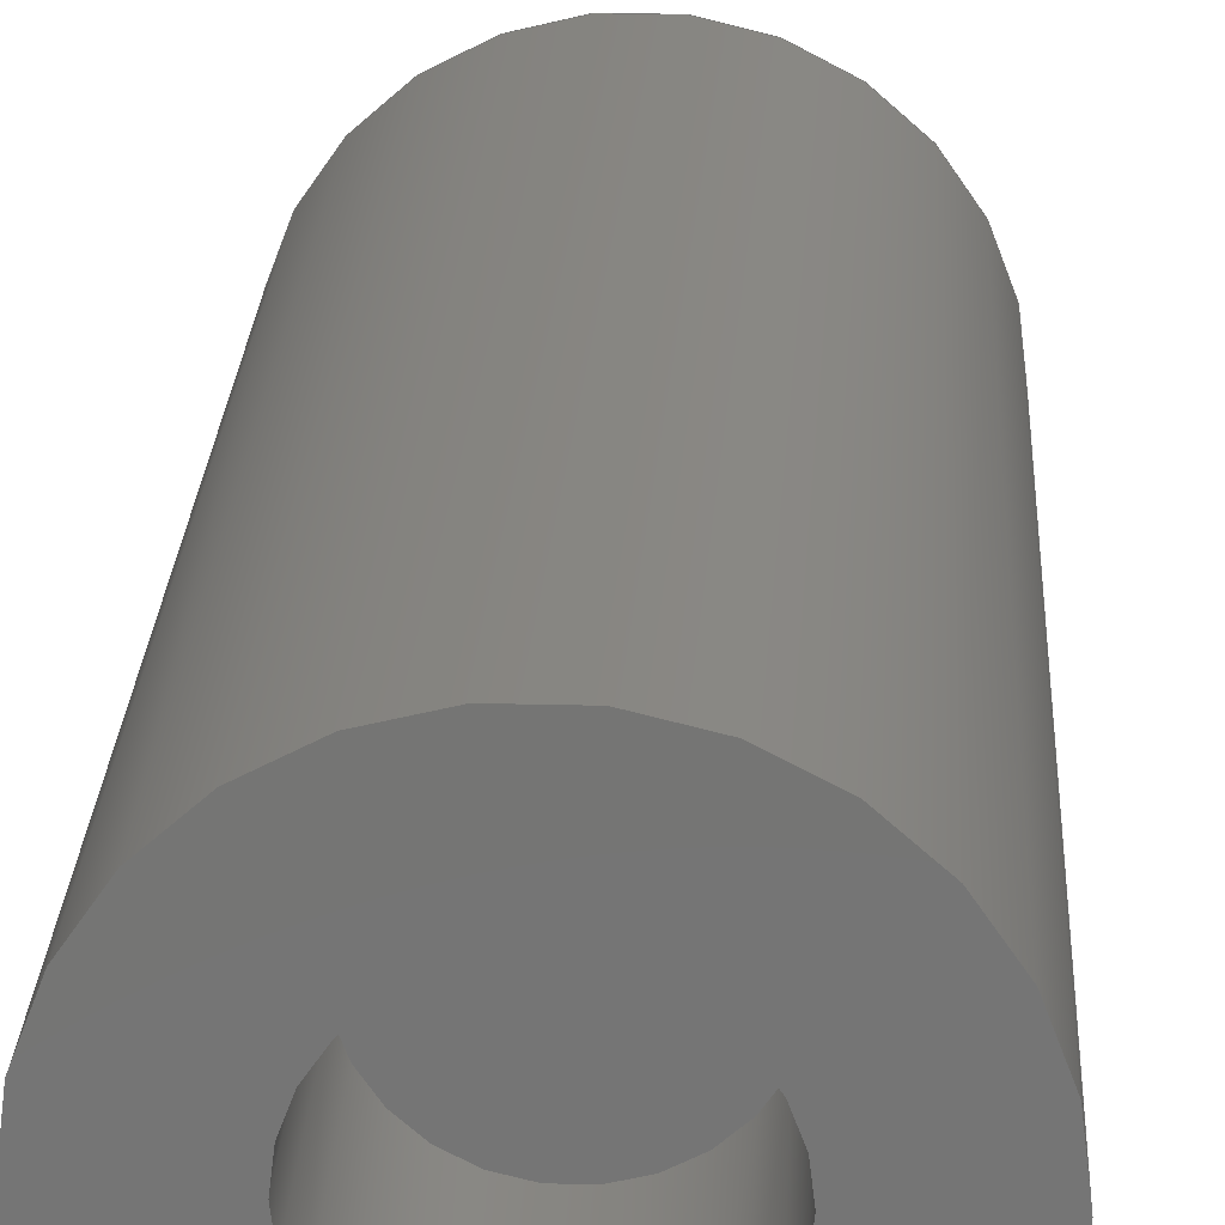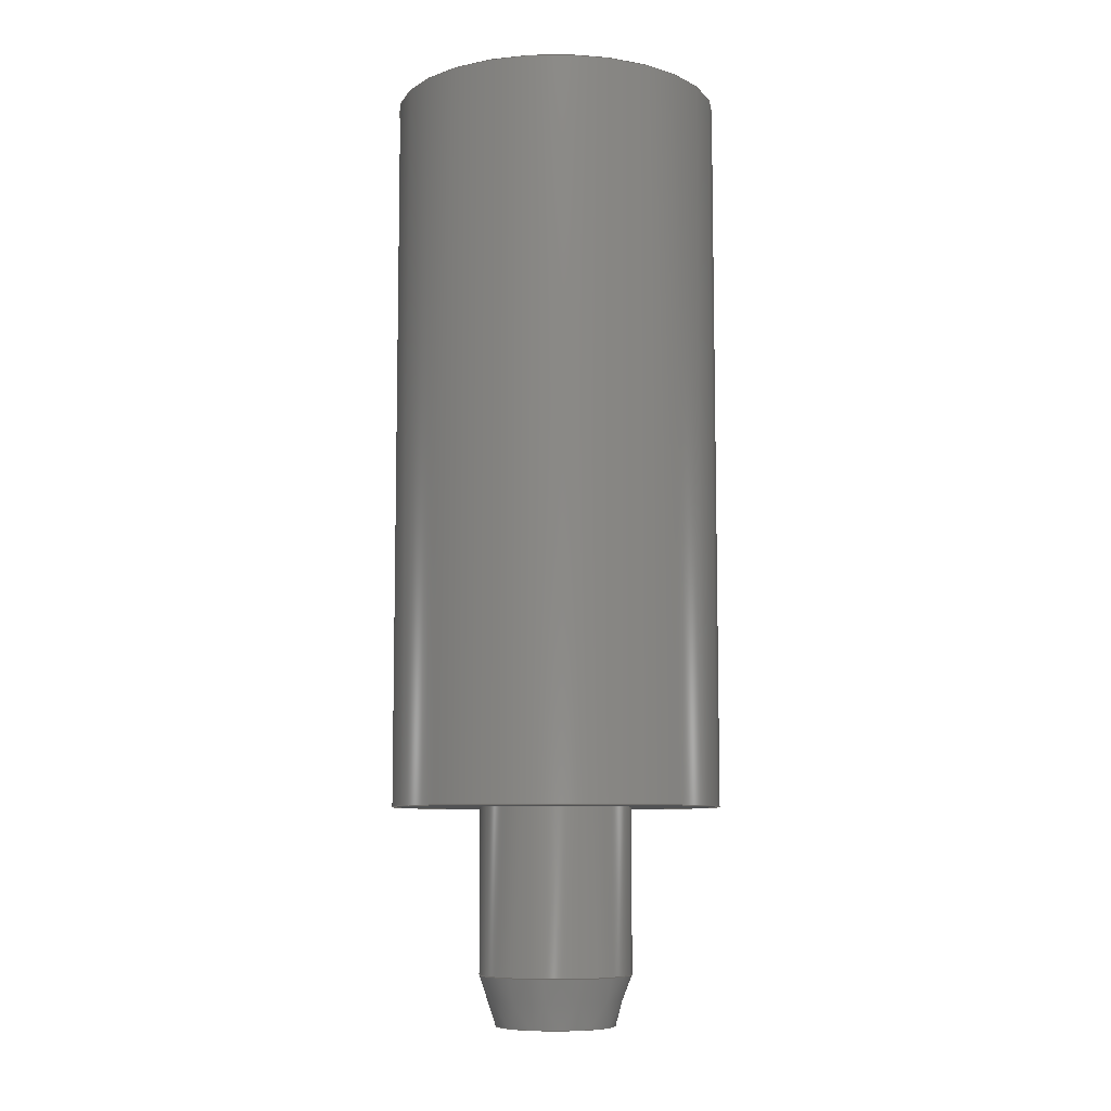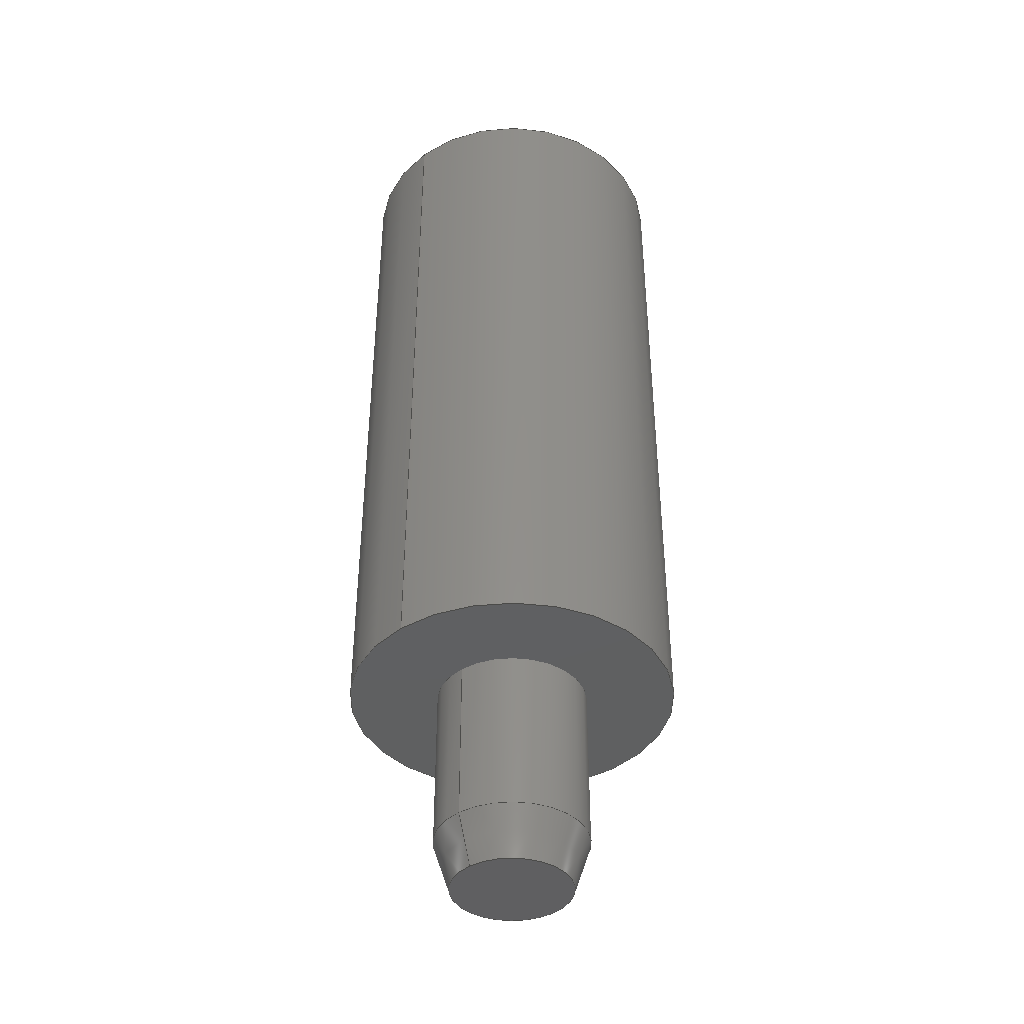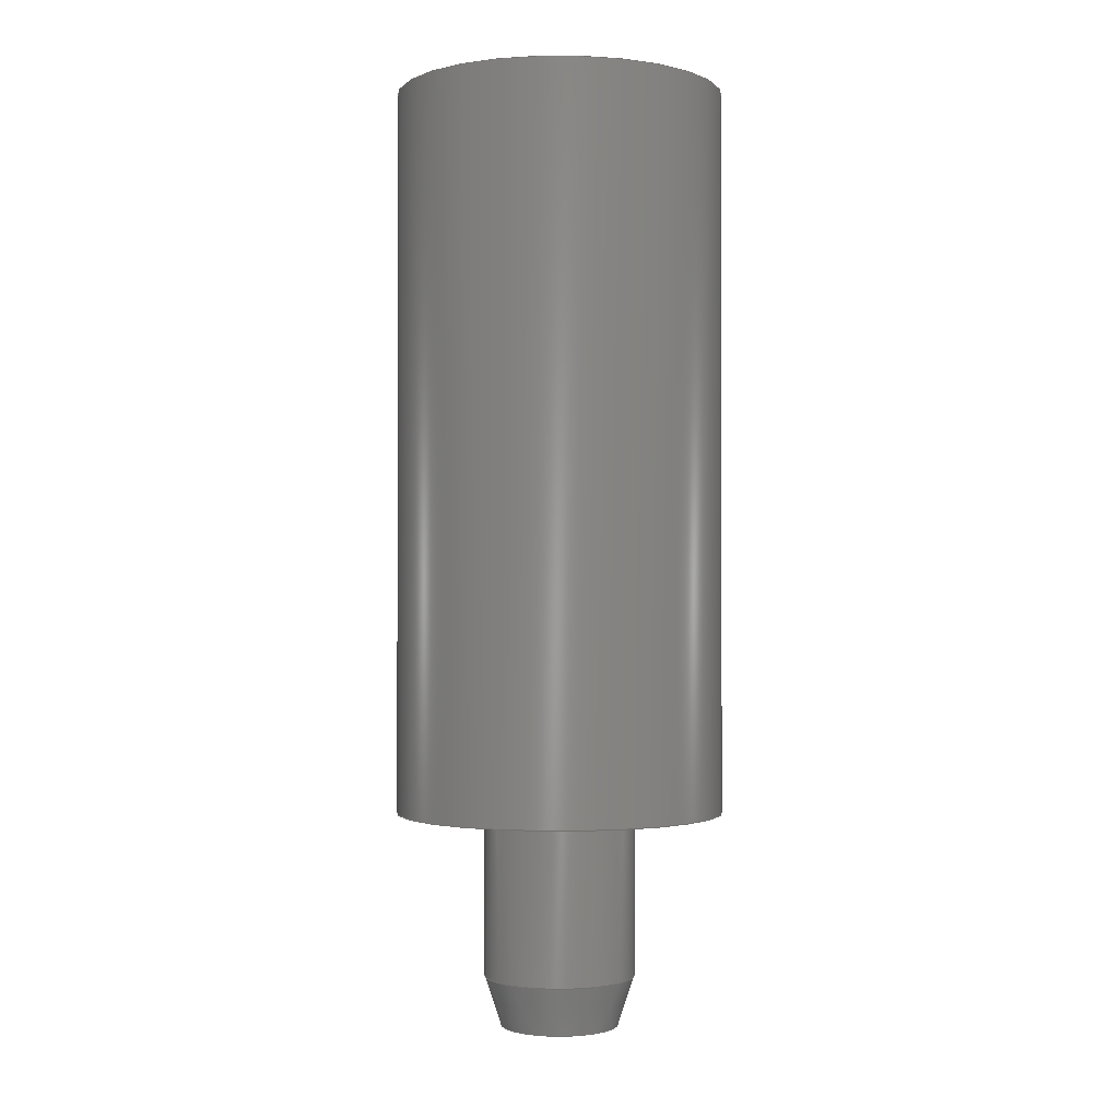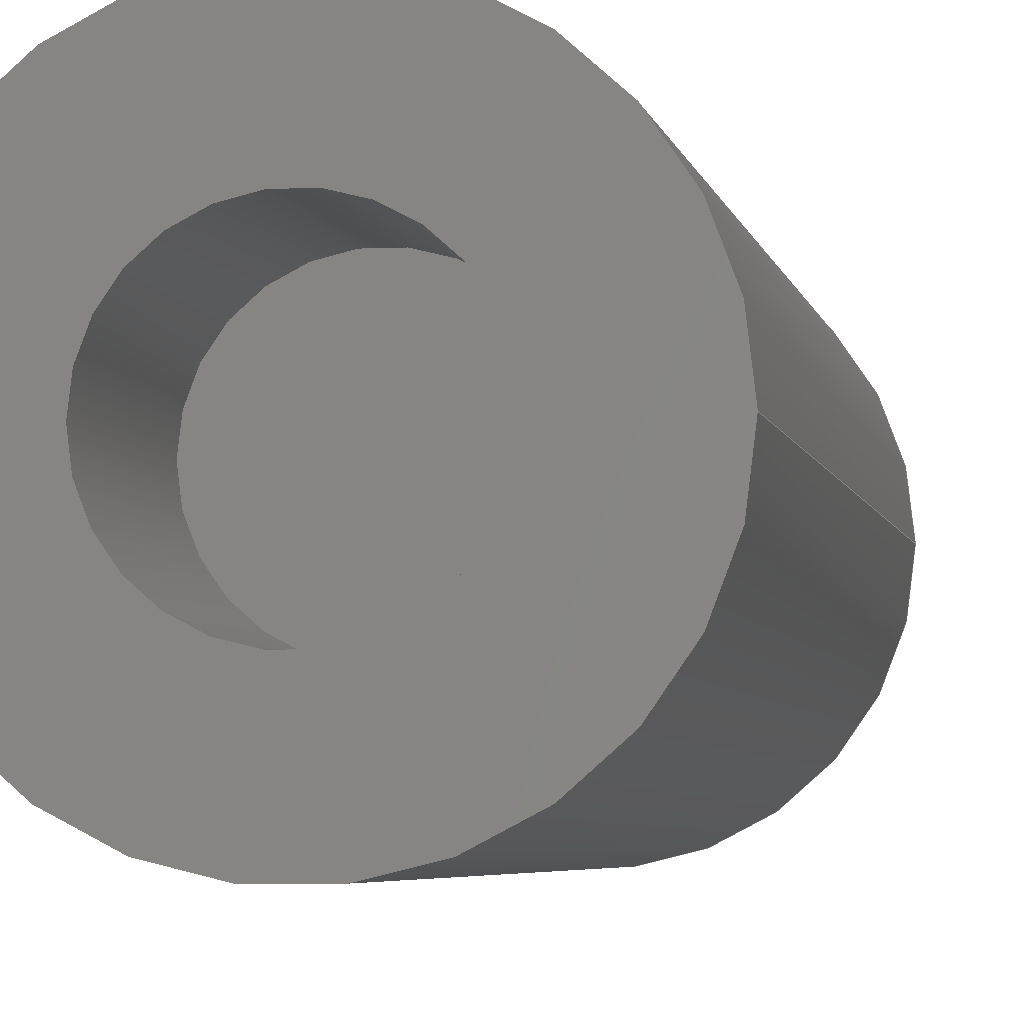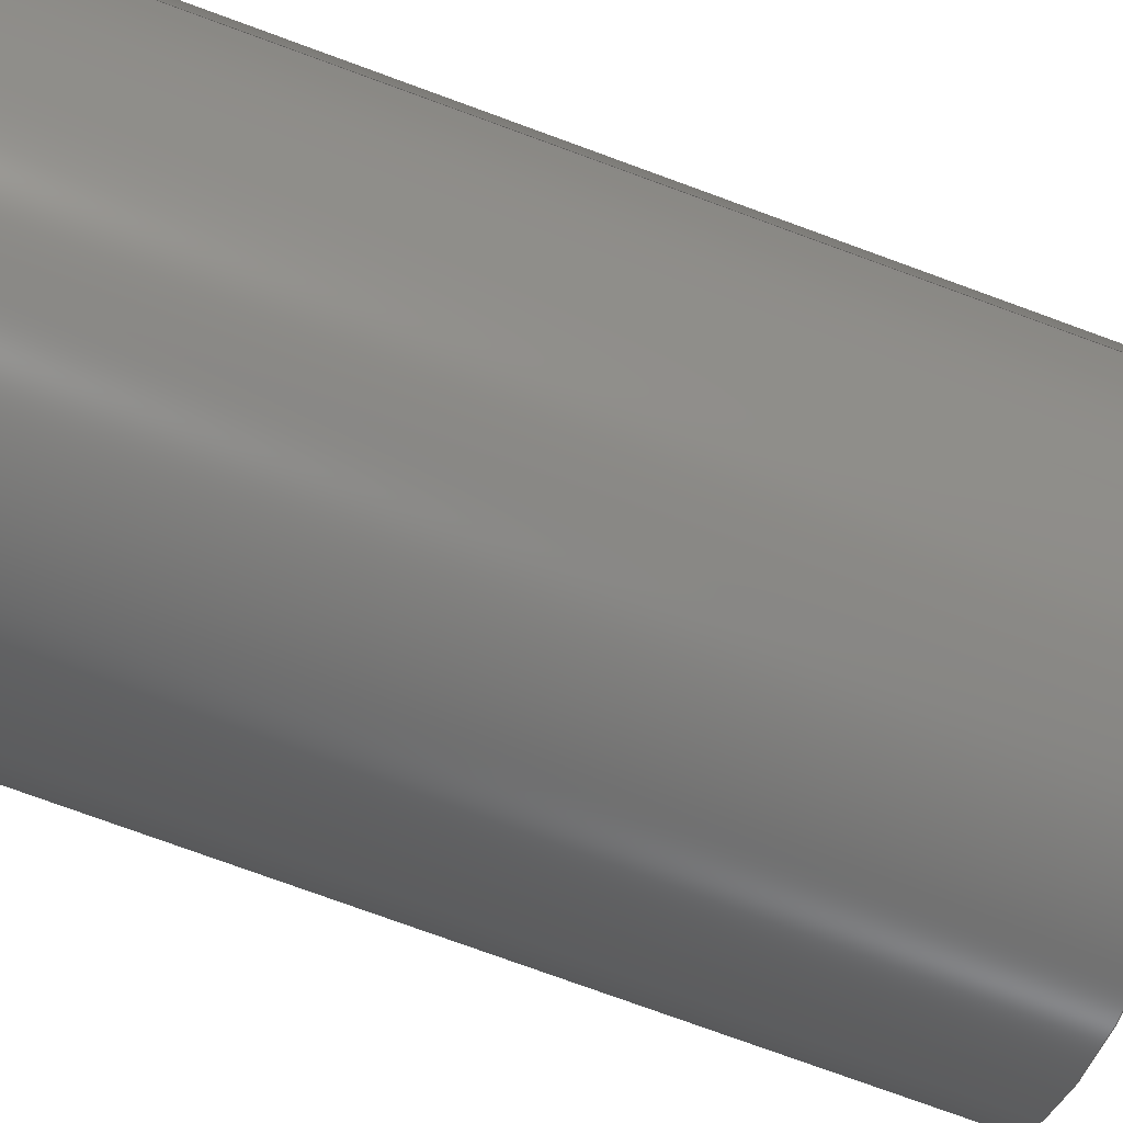
<metadata>
{"format":"step","ext":"step","renderer":"f3d","projection":"perspective","resolution":1024,"background":"white","views":[{"elev":22.3,"azim":2.6,"up":"+Y"},{"elev":-8.2,"azim":-122.5,"up":"+Z"},{"elev":-40.6,"azim":130.6,"up":"+Z"},{"elev":-0.8,"azim":-41.7,"up":"+Z"},{"elev":-4.1,"azim":9.5,"up":"+Y"},{"elev":-72.6,"azim":69.6,"up":"+Y"}]}
</metadata>
<code>
ISO-10303-21;
DATA;
#1=SHAPE_REPRESENTATION_RELATIONSHIP('','',#93,#2);
#2=ADVANCED_BREP_SHAPE_REPRESENTATION('',(#91),#166);
#3=CONICAL_SURFACE('',#109,0.00231,0.3218);
#4=PLANE('',#98);
#5=PLANE('',#103);
#6=PLANE('',#105);
#7=PLANE('',#108);
#8=ORIENTED_EDGE('',*,*,#22,.T.);
#9=ORIENTED_EDGE('',*,*,#23,.F.);
#10=ORIENTED_EDGE('',*,*,#24,.T.);
#11=ORIENTED_EDGE('',*,*,#25,.F.);
#12=ORIENTED_EDGE('',*,*,#26,.T.);
#13=ORIENTED_EDGE('',*,*,#27,.F.);
#14=ORIENTED_EDGE('',*,*,#25,.T.);
#15=ORIENTED_EDGE('',*,*,#23,.T.);
#16=ORIENTED_EDGE('',*,*,#26,.F.);
#17=ORIENTED_EDGE('',*,*,#28,.F.);
#18=ORIENTED_EDGE('',*,*,#27,.T.);
#19=ORIENTED_EDGE('',*,*,#28,.T.);
#20=ORIENTED_EDGE('',*,*,#24,.F.);
#21=ORIENTED_EDGE('',*,*,#22,.F.);
#22=EDGE_CURVE('',#29,#29,#36,.T.);
#23=EDGE_CURVE('',#30,#30,#37,.T.);
#24=EDGE_CURVE('',#31,#31,#38,.F.);
#25=EDGE_CURVE('',#32,#32,#39,.T.);
#26=EDGE_CURVE('',#33,#33,#40,.T.);
#27=EDGE_CURVE('',#34,#34,#41,.T.);
#28=EDGE_CURVE('',#35,#35,#42,.T.);
#29=VERTEX_POINT('',#145);
#30=VERTEX_POINT('',#147);
#31=VERTEX_POINT('',#150);
#32=VERTEX_POINT('',#153);
#33=VERTEX_POINT('',#155);
#34=VERTEX_POINT('',#158);
#35=VERTEX_POINT('',#162);
#36=CIRCLE('',#96,0.00231);
#37=CIRCLE('',#97,0.00231);
#38=CIRCLE('',#99,0.00181);
#39=CIRCLE('',#101,0.005);
#40=CIRCLE('',#102,0.005);
#41=CIRCLE('',#104,0.0025);
#42=CIRCLE('',#107,0.0025);
#43=EDGE_LOOP('',(#8));
#44=EDGE_LOOP('',(#9));
#45=EDGE_LOOP('',(#10));
#46=EDGE_LOOP('',(#11));
#47=EDGE_LOOP('',(#12));
#48=EDGE_LOOP('',(#13));
#49=EDGE_LOOP('',(#14));
#50=EDGE_LOOP('',(#15));
#51=EDGE_LOOP('',(#16));
#52=EDGE_LOOP('',(#17));
#53=EDGE_LOOP('',(#18));
#54=EDGE_LOOP('',(#19));
#55=EDGE_LOOP('',(#20));
#56=EDGE_LOOP('',(#21));
#57=FACE_BOUND('',#43,.T.);
#58=FACE_BOUND('',#44,.T.);
#59=FACE_BOUND('',#45,.T.);
#60=FACE_BOUND('',#46,.T.);
#61=FACE_BOUND('',#47,.T.);
#62=FACE_BOUND('',#48,.T.);
#63=FACE_BOUND('',#49,.T.);
#64=FACE_BOUND('',#50,.T.);
#65=FACE_BOUND('',#51,.T.);
#66=FACE_BOUND('',#52,.T.);
#67=FACE_BOUND('',#53,.T.);
#68=FACE_BOUND('',#54,.T.);
#69=FACE_BOUND('',#55,.T.);
#70=FACE_BOUND('',#56,.T.);
#71=CYLINDRICAL_SURFACE('',#95,0.00231);
#72=CYLINDRICAL_SURFACE('',#100,0.005);
#73=CYLINDRICAL_SURFACE('',#106,0.0025);
#74=ADVANCED_FACE('',(#57,#58),#71,.T.);
#75=ADVANCED_FACE('',(#59),#4,.F.);
#76=ADVANCED_FACE('',(#60,#61),#72,.T.);
#77=ADVANCED_FACE('',(#62,#63),#5,.T.);
#78=ADVANCED_FACE('',(#64,#65),#6,.F.);
#79=ADVANCED_FACE('',(#66,#67),#73,.F.);
#80=ADVANCED_FACE('',(#68),#7,.T.);
#81=ADVANCED_FACE('',(#69,#70),#3,.T.);
#82=CLOSED_SHELL('',(#74,#75,#76,#77,#78,#79,#80,#81));
#83=STYLED_ITEM('',(#84),#91);
#84=PRESENTATION_STYLE_ASSIGNMENT((#85));
#85=SURFACE_STYLE_USAGE(.BOTH.,#86);
#86=SURFACE_SIDE_STYLE('',(#87));
#87=SURFACE_STYLE_FILL_AREA(#88);
#88=FILL_AREA_STYLE('',(#89));
#89=FILL_AREA_STYLE_COLOUR('',#90);
#90=COLOUR_RGB('',0.302,0.302,0.302);
#91=MANIFOLD_SOLID_BREP('Part 1',#82);
#92=SHAPE_DEFINITION_REPRESENTATION(#171,#93);
#93=SHAPE_REPRESENTATION('Part 1',(#94),#166);
#94=AXIS2_PLACEMENT_3D('',#142,#110,#111);
#95=AXIS2_PLACEMENT_3D('',#143,#112,#113);
#96=AXIS2_PLACEMENT_3D('',#144,#114,#115);
#97=AXIS2_PLACEMENT_3D('',#146,#116,#117);
#98=AXIS2_PLACEMENT_3D('',#148,#118,#119);
#99=AXIS2_PLACEMENT_3D('',#149,#120,#121);
#100=AXIS2_PLACEMENT_3D('',#151,#122,#123);
#101=AXIS2_PLACEMENT_3D('',#152,#124,#125);
#102=AXIS2_PLACEMENT_3D('',#154,#126,#127);
#103=AXIS2_PLACEMENT_3D('',#156,#128,#129);
#104=AXIS2_PLACEMENT_3D('',#157,#130,#131);
#105=AXIS2_PLACEMENT_3D('',#159,#132,#133);
#106=AXIS2_PLACEMENT_3D('',#160,#134,#135);
#107=AXIS2_PLACEMENT_3D('',#161,#136,#137);
#108=AXIS2_PLACEMENT_3D('',#163,#138,#139);
#109=AXIS2_PLACEMENT_3D('',#164,#140,#141);
#110=DIRECTION('',(0,0,1));
#111=DIRECTION('',(1,0,0));
#112=DIRECTION('',(0,0,-1));
#113=DIRECTION('',(-1,0,0));
#114=DIRECTION('',(0,0,1));
#115=DIRECTION('',(1,0,0));
#116=DIRECTION('',(0,0,1));
#117=DIRECTION('',(1,0,0));
#118=DIRECTION('',(0,0,1));
#119=DIRECTION('',(1,0,0));
#120=DIRECTION('',(0,0,1));
#121=DIRECTION('',(1,0,0));
#122=DIRECTION('',(0,0,-1));
#123=DIRECTION('',(-1,0,0));
#124=DIRECTION('',(0,0,1));
#125=DIRECTION('',(1,0,0));
#126=DIRECTION('',(0,0,1));
#127=DIRECTION('',(1,0,0));
#128=DIRECTION('',(0,0,1));
#129=DIRECTION('',(1,0,0));
#130=DIRECTION('',(0,0,1));
#131=DIRECTION('',(1,0,0));
#132=DIRECTION('',(0,0,1));
#133=DIRECTION('',(1,0,0));
#134=DIRECTION('',(0,0,1));
#135=DIRECTION('',(1,0,0));
#136=DIRECTION('',(0,0,1));
#137=DIRECTION('',(1,0,0));
#138=DIRECTION('',(0,0,1));
#139=DIRECTION('',(1,0,0));
#140=DIRECTION('',(0,0,1));
#141=DIRECTION('',(1,0,0));
#142=CARTESIAN_POINT('',(0,0,0));
#143=CARTESIAN_POINT('',(0,1.414e-19,0.0065));
#144=CARTESIAN_POINT('',(0,1.414e-19,0.0015));
#145=CARTESIAN_POINT('',(0.00231,1.414e-19,0.0015));
#146=CARTESIAN_POINT('',(0,1.414e-19,0.0065));
#147=CARTESIAN_POINT('',(0.00231,1.414e-19,0.0065));
#148=CARTESIAN_POINT('',(0,0,0));
#149=CARTESIAN_POINT('',(0,1.414e-19,0));
#150=CARTESIAN_POINT('',(0.00181,1.414e-19,0));
#151=CARTESIAN_POINT('',(0,3.062e-19,0.0285));
#152=CARTESIAN_POINT('',(0,3.062e-19,0.0285));
#153=CARTESIAN_POINT('',(0.005,3.062e-19,0.0285));
#154=CARTESIAN_POINT('',(0,3.062e-19,0.0065));
#155=CARTESIAN_POINT('',(0.005,3.062e-19,0.0065));
#156=CARTESIAN_POINT('',(0,0,0.0285));
#157=CARTESIAN_POINT('',(0,4.592e-19,0.0285));
#158=CARTESIAN_POINT('',(0.0025,4.592e-19,0.0285));
#159=CARTESIAN_POINT('',(0,0,0.0065));
#160=CARTESIAN_POINT('',(0,4.592e-19,0.0235));
#161=CARTESIAN_POINT('',(0,4.592e-19,0.0235));
#162=CARTESIAN_POINT('',(0.0025,4.592e-19,0.0235));
#163=CARTESIAN_POINT('',(0,0,0.0235));
#164=CARTESIAN_POINT('',(0,1.414e-19,0.0015));
#165=MECHANICAL_DESIGN_GEOMETRIC_PRESENTATION_REPRESENTATION('',(#83),#166);
#166=(
GEOMETRIC_REPRESENTATION_CONTEXT(3)
GLOBAL_UNCERTAINTY_ASSIGNED_CONTEXT((#167))
GLOBAL_UNIT_ASSIGNED_CONTEXT((#170,#169,#168))
REPRESENTATION_CONTEXT('Part 1','TOP_LEVEL_ASSEMBLY_PART')
);
#167=UNCERTAINTY_MEASURE_WITH_UNIT(LENGTH_MEASURE(1e-08),#170,
'DISTANCE_ACCURACY_VALUE','Maximum Tolerance applied to model');
#168=(
NAMED_UNIT(*)
SI_UNIT($,.STERADIAN.)
SOLID_ANGLE_UNIT()
);
#169=(
NAMED_UNIT(*)
PLANE_ANGLE_UNIT()
SI_UNIT($,.RADIAN.)
);
#170=(
LENGTH_UNIT()
NAMED_UNIT(*)
SI_UNIT($,.METRE.)
);
#171=PRODUCT_DEFINITION_SHAPE('','',#172);
#172=PRODUCT_DEFINITION('','',#174,#173);
#173=PRODUCT_DEFINITION_CONTEXT('',#180,'design');
#174=PRODUCT_DEFINITION_FORMATION_WITH_SPECIFIED_SOURCE('','',#176,
 .NOT_KNOWN.);
#175=PRODUCT_RELATED_PRODUCT_CATEGORY('','',(#176));
#176=PRODUCT('Part 1','Part 1','Part 1',(#178));
#177=PRODUCT_CATEGORY('','');
#178=PRODUCT_CONTEXT('',#180,'mechanical');
#179=APPLICATION_PROTOCOL_DEFINITION('international standard',
'ap242_managed_model_based_3d_engineering',2011,#180);
#180=APPLICATION_CONTEXT('managed model based 3d engineering');
ENDSEC;
END-ISO-10303-21;

</code>
